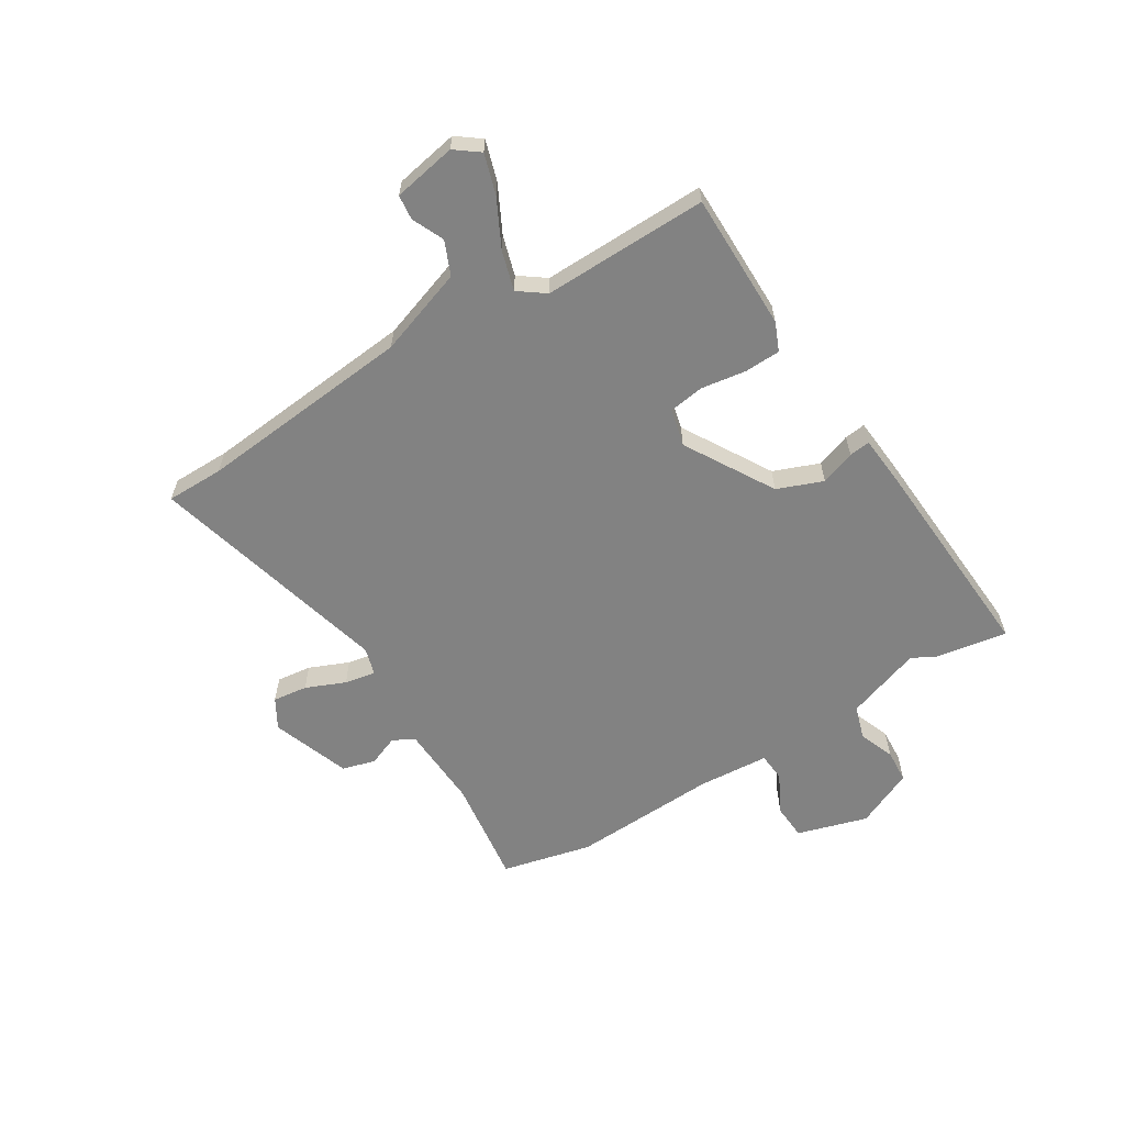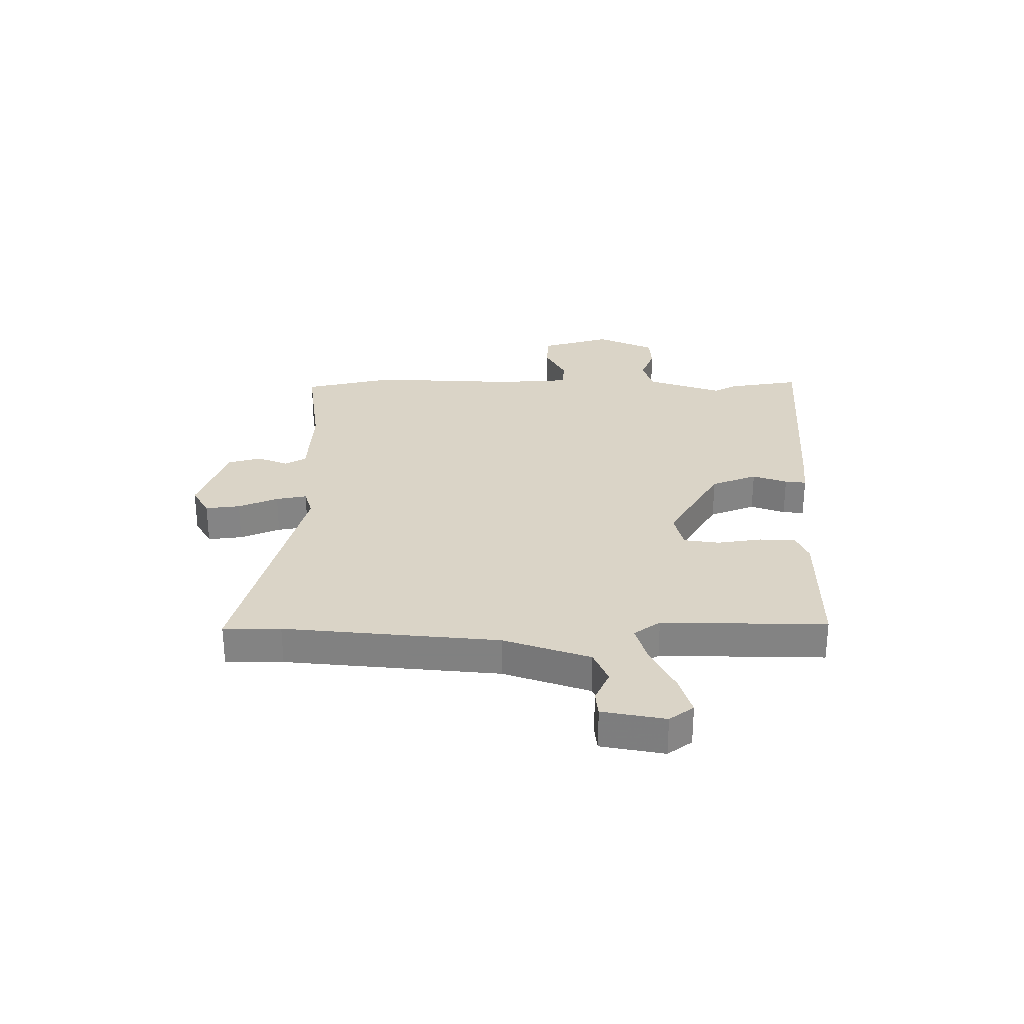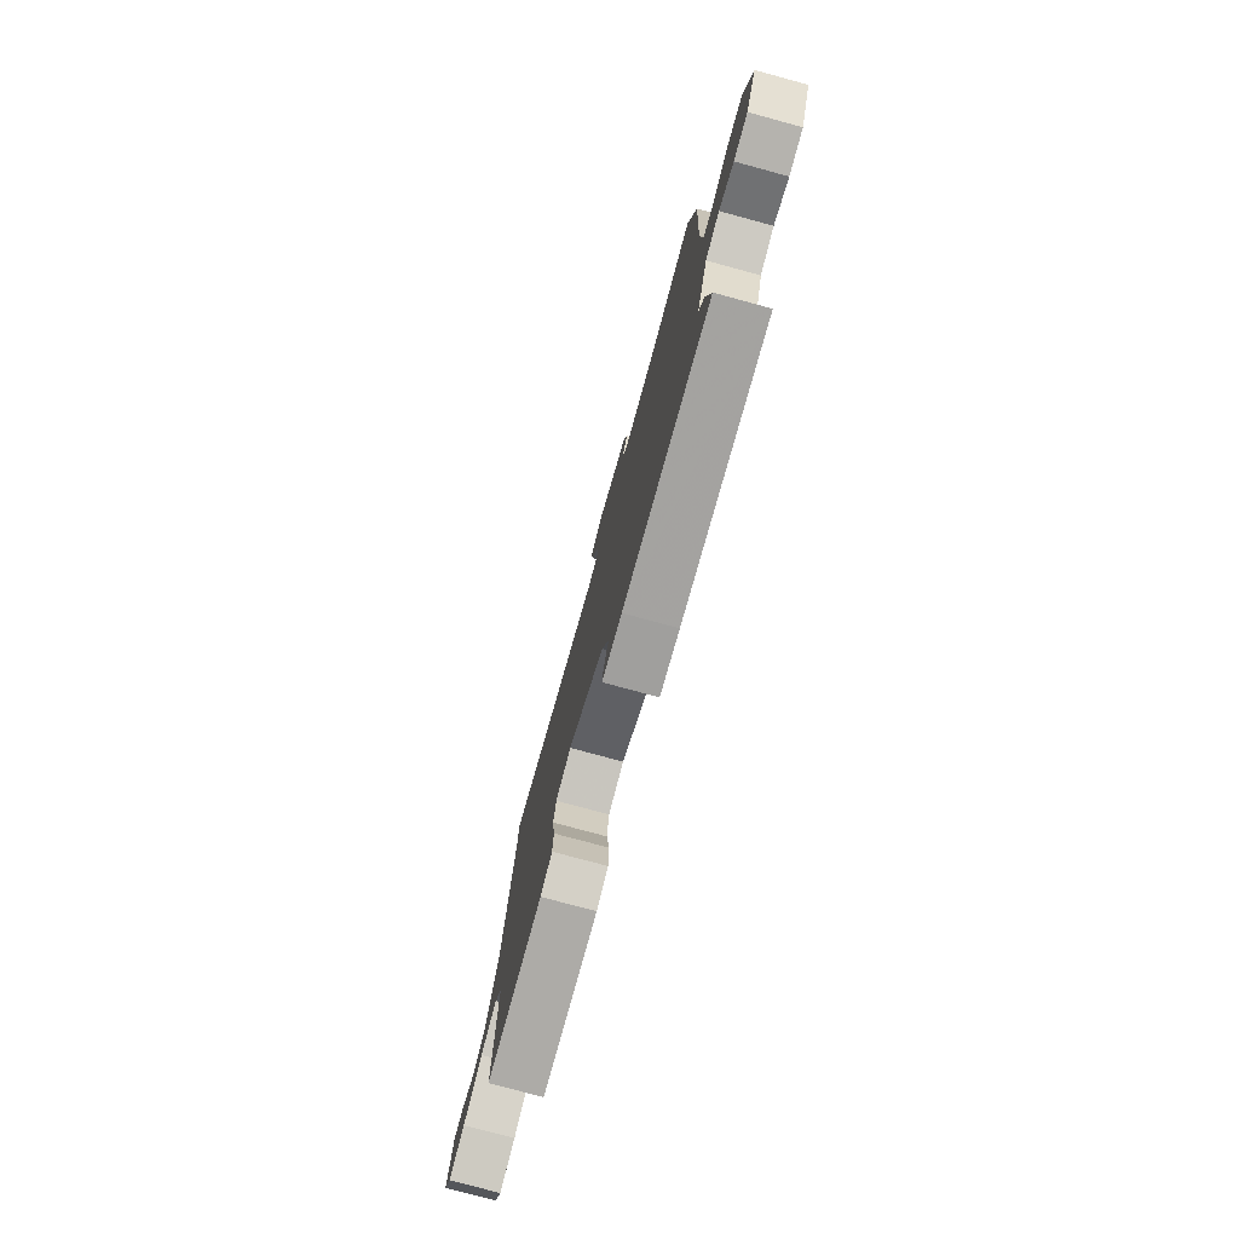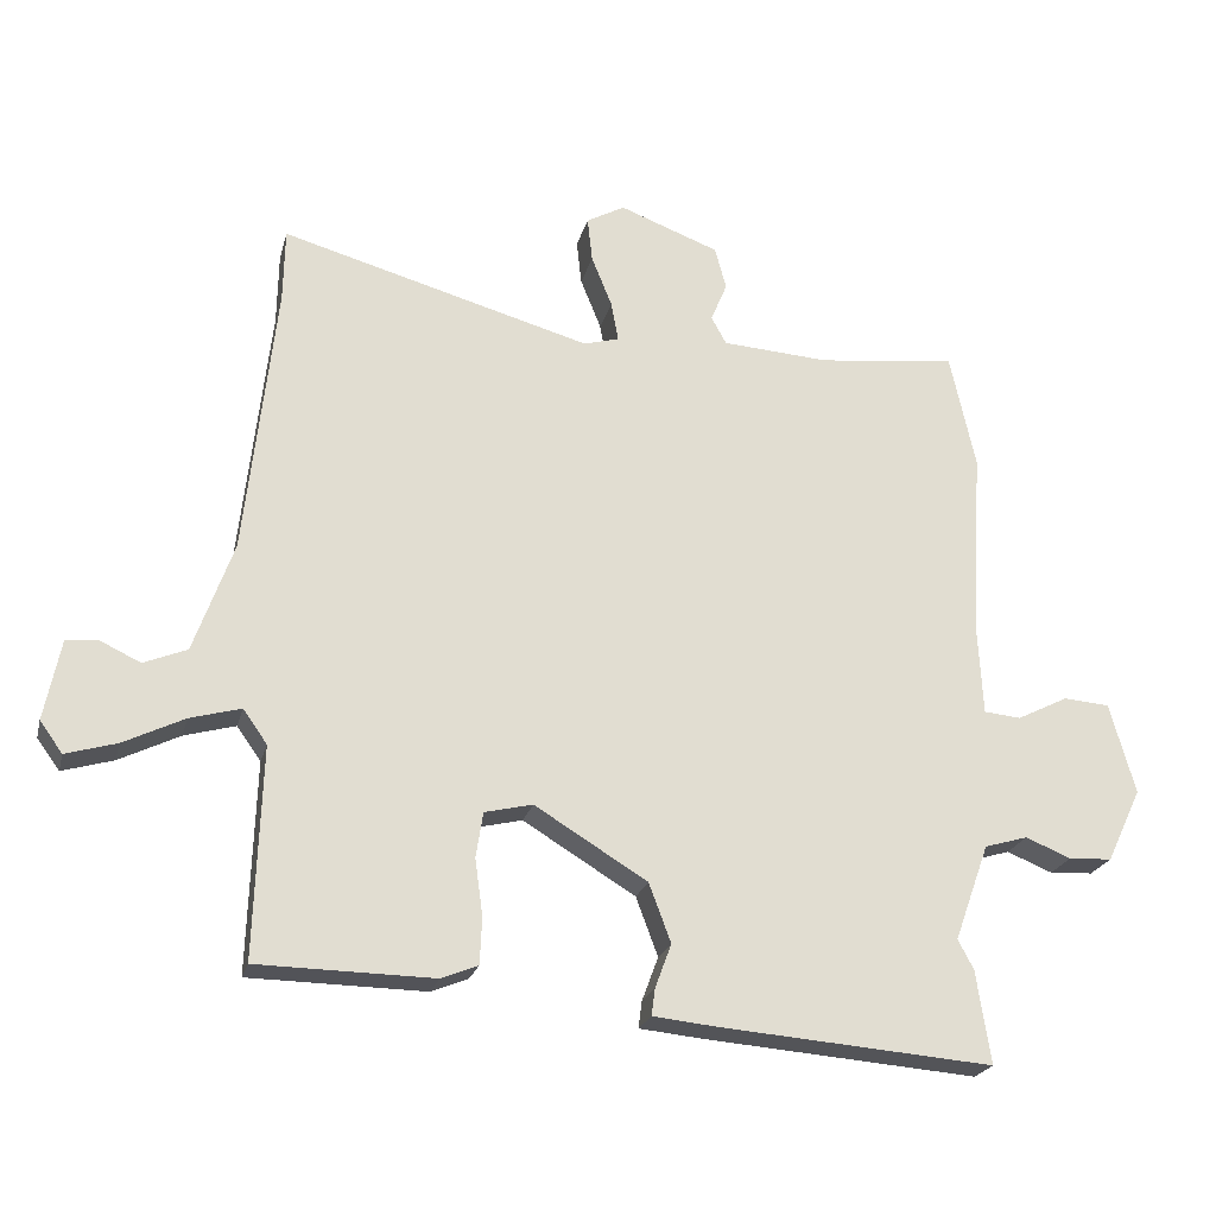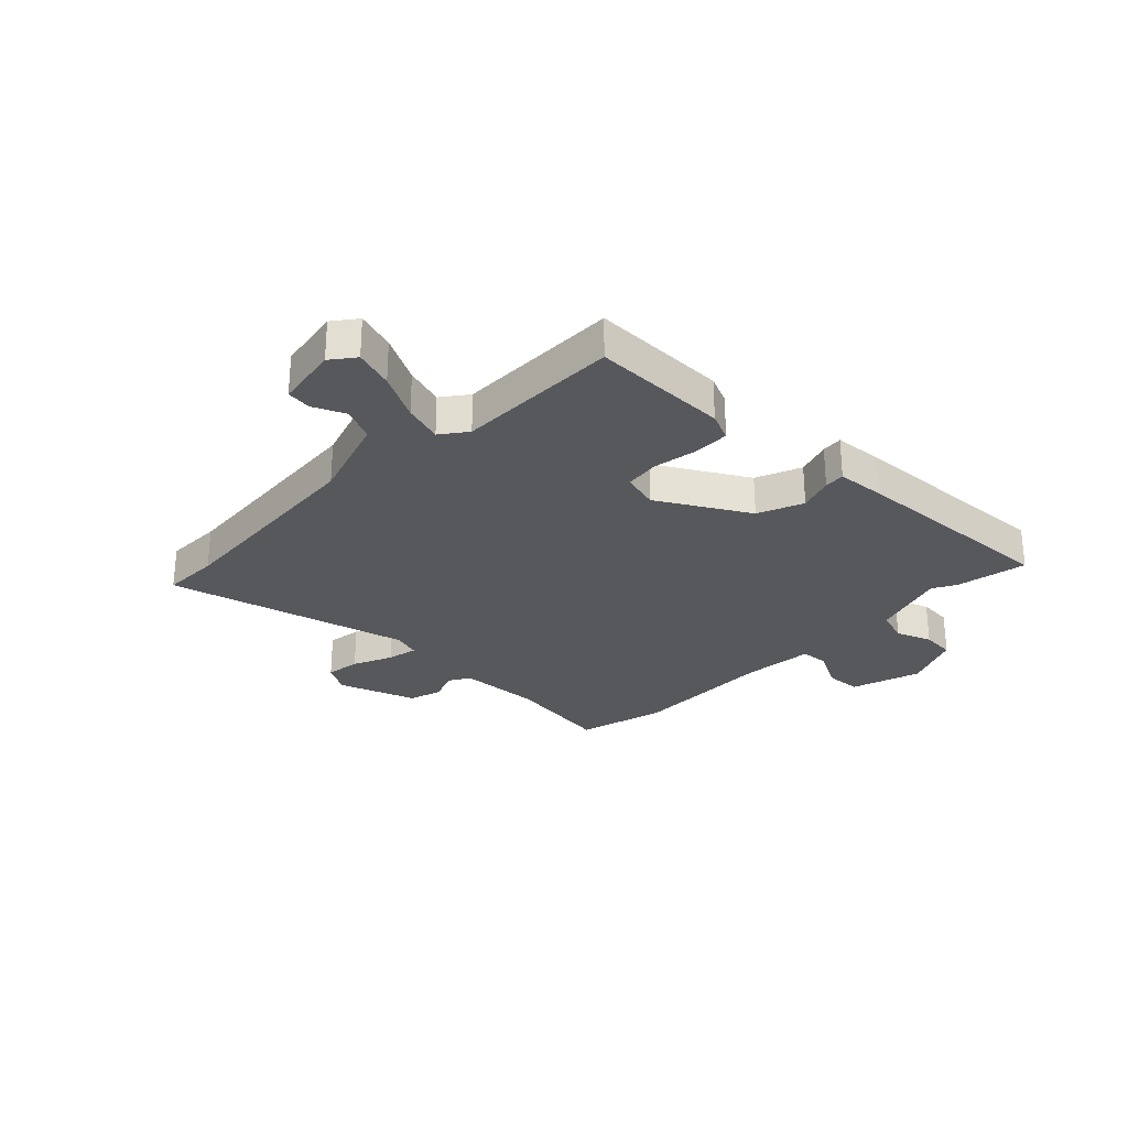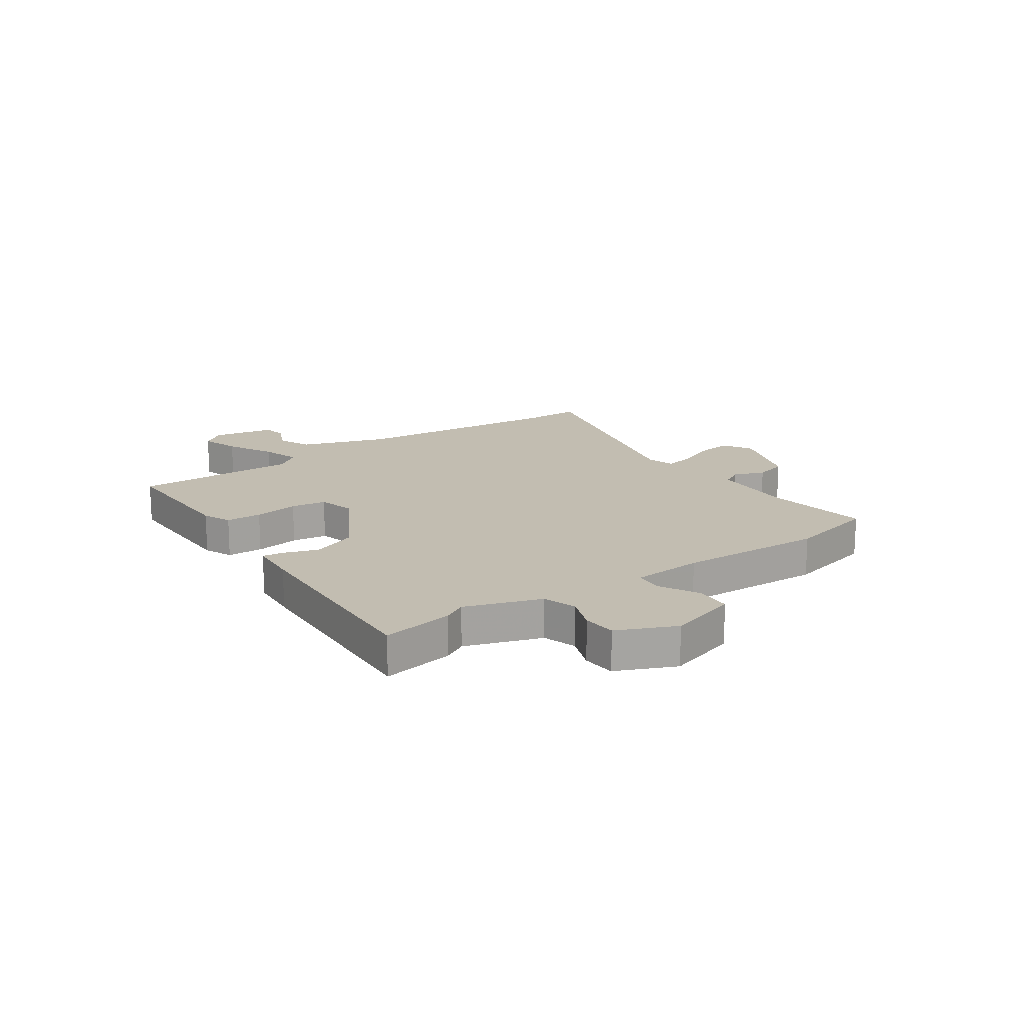
<metadata>
{"format":"obj","ext":"obj","renderer":"f3d","projection":"perspective","resolution":1024,"background":"white","views":[{"elev":-60.7,"azim":120.8,"up":"+Y"},{"elev":28.9,"azim":89.2,"up":"+Y"},{"elev":-77.3,"azim":-105.2,"up":"+Z"},{"elev":-22.4,"azim":166.3,"up":"+Z"},{"elev":-27.8,"azim":134.2,"up":"+Y"},{"elev":16.8,"azim":-126.1,"up":"+Y"}]}
</metadata>
<code>
v 0.498 0.07 0.582
v 0.5 0.07 0.478
v 0.543 0.07 0.09
v 0.599 0.07 -0.066
v 0.66 0.07 -0.091
v 0.717 0.07 -0.064
v 0.762 0.07 -0.068
v 0.785 0.07 -0.182
v 0.753 0.07 -0.226
v 0.681 0.07 -0.205
v 0.595 0.07 -0.163
v 0.523 0.07 -0.143
v 0.489 0.07 -0.191
v 0.499 0.07 -0.489
v 0.25 0.07 -0.493
v 0.198 0.07 -0.472
v 0.195 0.07 -0.407
v 0.206 0.07 -0.326
v 0.196 0.07 -0.262
v 0.128 0.07 -0.246
v -0.031 0.07 -0.343
v -0.062 0.07 -0.426
v -0.039 0.07 -0.488
v -0.034 0.07 -0.526
v -0.122 0.07 -0.535
v -0.51 0.07 -0.566
v -0.49 0.07 -0.435
v -0.468 0.07 -0.393
v -0.517 0.07 -0.257
v -0.578 0.07 -0.239
v -0.642 0.07 -0.265
v -0.703 0.07 -0.262
v -0.752 0.07 -0.158
v -0.716 0.07 -0.03
v -0.651 0.07 -0.025
v -0.579 0.07 -0.061
v -0.527 0.07 -0.056
v -0.52 0.07 0.073
v -0.536 0.07 0.337
v -0.5 0.07 0.501
v -0.305 0.07 0.478
v -0.153 0.07 0.488
v -0.132 0.07 0.527
v -0.155 0.07 0.582
v -0.139 0.07 0.642
v 0.002 0.07 0.695
v 0.056 0.07 0.665
v 0.049 0.07 0.602
v 0.02 0.07 0.53
v 0.01 0.07 0.474
v 0.06 0.07 0.46
v 0.498 0 0.582
v 0.5 0 0.478
v 0.543 0 0.09
v 0.599 0 -0.066
v 0.66 0 -0.091
v 0.717 0 -0.064
v 0.762 0 -0.068
v 0.785 0 -0.182
v 0.753 0 -0.226
v 0.681 0 -0.205
v 0.595 0 -0.163
v 0.523 0 -0.143
v 0.489 0 -0.191
v 0.499 0 -0.489
v 0.25 0 -0.493
v 0.198 0 -0.472
v 0.195 0 -0.407
v 0.206 0 -0.326
v 0.196 0 -0.262
v 0.128 0 -0.246
v -0.031 0 -0.343
v -0.062 0 -0.426
v -0.039 0 -0.488
v -0.034 0 -0.526
v -0.122 0 -0.535
v -0.51 0 -0.566
v -0.49 0 -0.435
v -0.468 0 -0.393
v -0.517 0 -0.257
v -0.578 0 -0.239
v -0.642 0 -0.265
v -0.703 0 -0.262
v -0.752 0 -0.158
v -0.716 0 -0.03
v -0.651 0 -0.025
v -0.579 0 -0.061
v -0.527 0 -0.056
v -0.52 0 0.073
v -0.536 0 0.337
v -0.5 0 0.501
v -0.305 0 0.478
v -0.153 0 0.488
v -0.132 0 0.527
v -0.155 0 0.582
v -0.139 0 0.642
v 0.002 0 0.695
v 0.056 0 0.665
v 0.049 0 0.602
v 0.02 0 0.53
v 0.01 0 0.474
v 0.06 0 0.46
f 46 47 48 49
f 46 49 50
f 43 44 45 46
f 42 43 46 50
f 41 42 50 51
f 38 39 40 41
f 37 38 41 51
f 33 34 35 36
f 33 36 37
f 30 31 32 33
f 29 30 33 37
f 28 29 37 51
f 22 23 24 25
f 21 22 25 26
f 20 21 26 27
f 15 16 17 18
f 13 14 15 18
f 12 13 18 19
f 8 9 10 11
f 8 11 12
f 5 6 7 8
f 4 5 8 12
f 3 4 12 19
f 28 51 1 2
f 20 27 28 2
f 2 3 19 20
f 100 99 98 97
f 101 100 97
f 97 96 95 94
f 101 97 94 93
f 102 101 93 92
f 92 91 90 89
f 102 92 89 88
f 87 86 85 84
f 88 87 84
f 84 83 82 81
f 88 84 81 80
f 102 88 80 79
f 76 75 74 73
f 77 76 73 72
f 78 77 72 71
f 69 68 67 66
f 69 66 65 64
f 70 69 64 63
f 62 61 60 59
f 63 62 59
f 59 58 57 56
f 63 59 56 55
f 70 63 55 54
f 53 52 102 79
f 53 79 78 71
f 71 70 54 53
f 1 52 53 2
f 2 53 54 3
f 3 54 55 4
f 4 55 56 5
f 5 56 57 6
f 6 57 58 7
f 7 58 59 8
f 8 59 60 9
f 9 60 61 10
f 10 61 62 11
f 11 62 63 12
f 12 63 64 13
f 13 64 65 14
f 14 65 66 15
f 15 66 67 16
f 16 67 68 17
f 17 68 69 18
f 18 69 70 19
f 19 70 71 20
f 20 71 72 21
f 21 72 73 22
f 22 73 74 23
f 23 74 75 24
f 24 75 76 25
f 25 76 77 26
f 26 77 78 27
f 27 78 79 28
f 28 79 80 29
f 29 80 81 30
f 30 81 82 31
f 31 82 83 32
f 32 83 84 33
f 33 84 85 34
f 34 85 86 35
f 35 86 87 36
f 36 87 88 37
f 37 88 89 38
f 38 89 90 39
f 39 90 91 40
f 40 91 92 41
f 41 92 93 42
f 42 93 94 43
f 43 94 95 44
f 44 95 96 45
f 45 96 97 46
f 46 97 98 47
f 47 98 99 48
f 48 99 100 49
f 49 100 101 50
f 50 101 102 51
f 51 102 52 1

</code>
